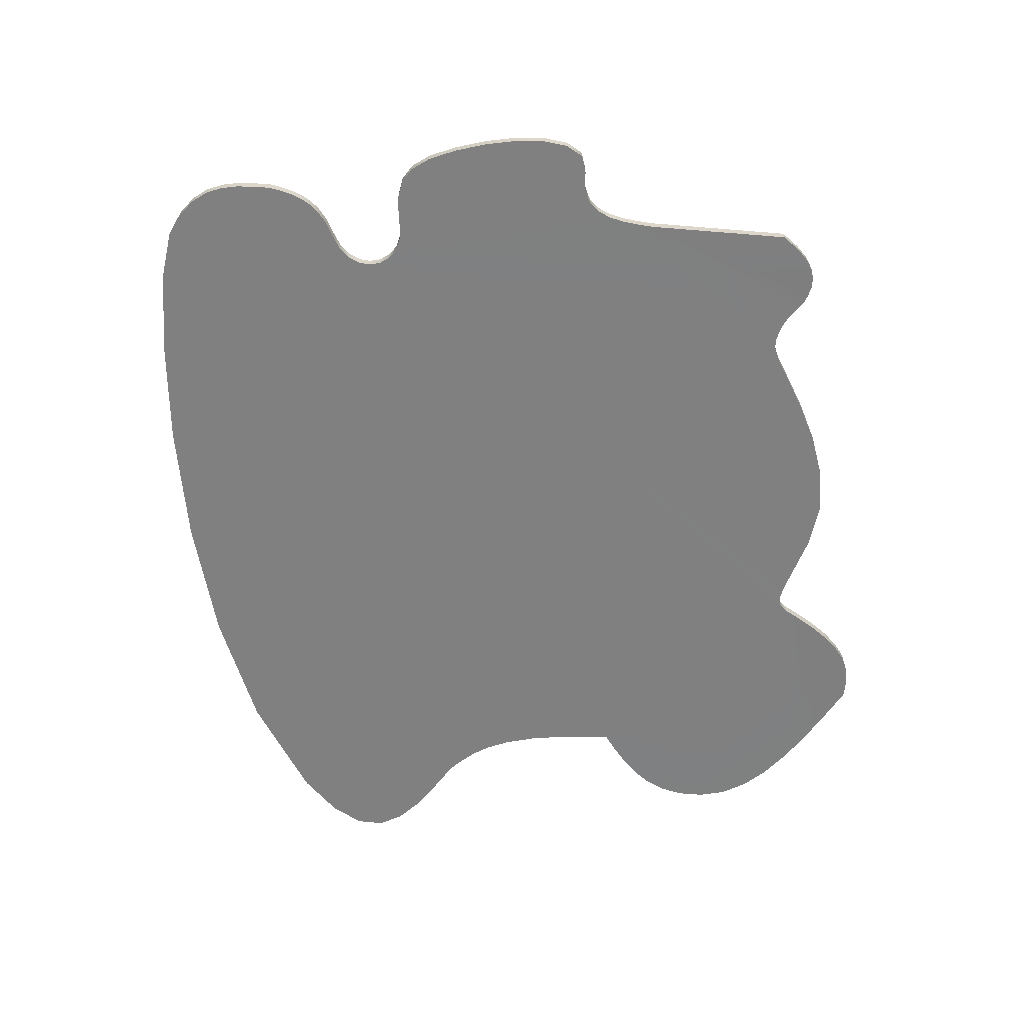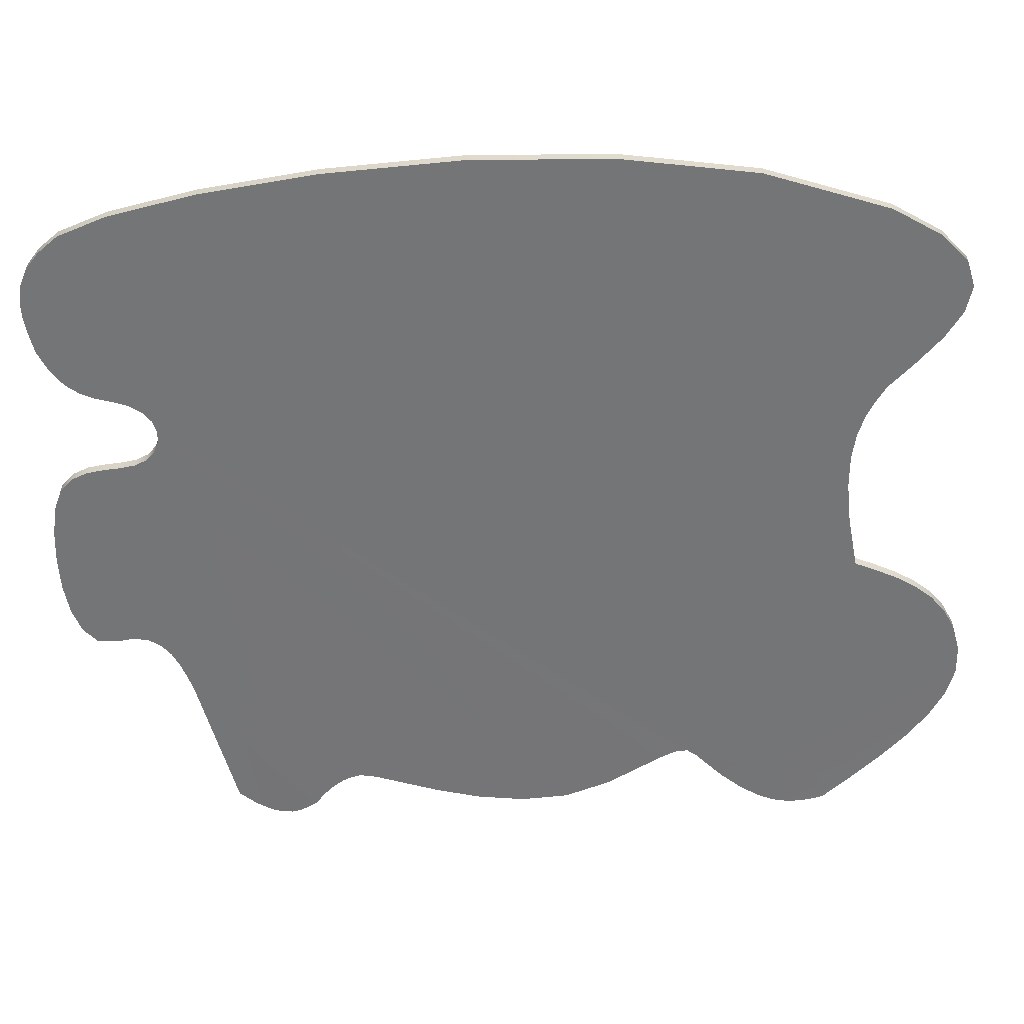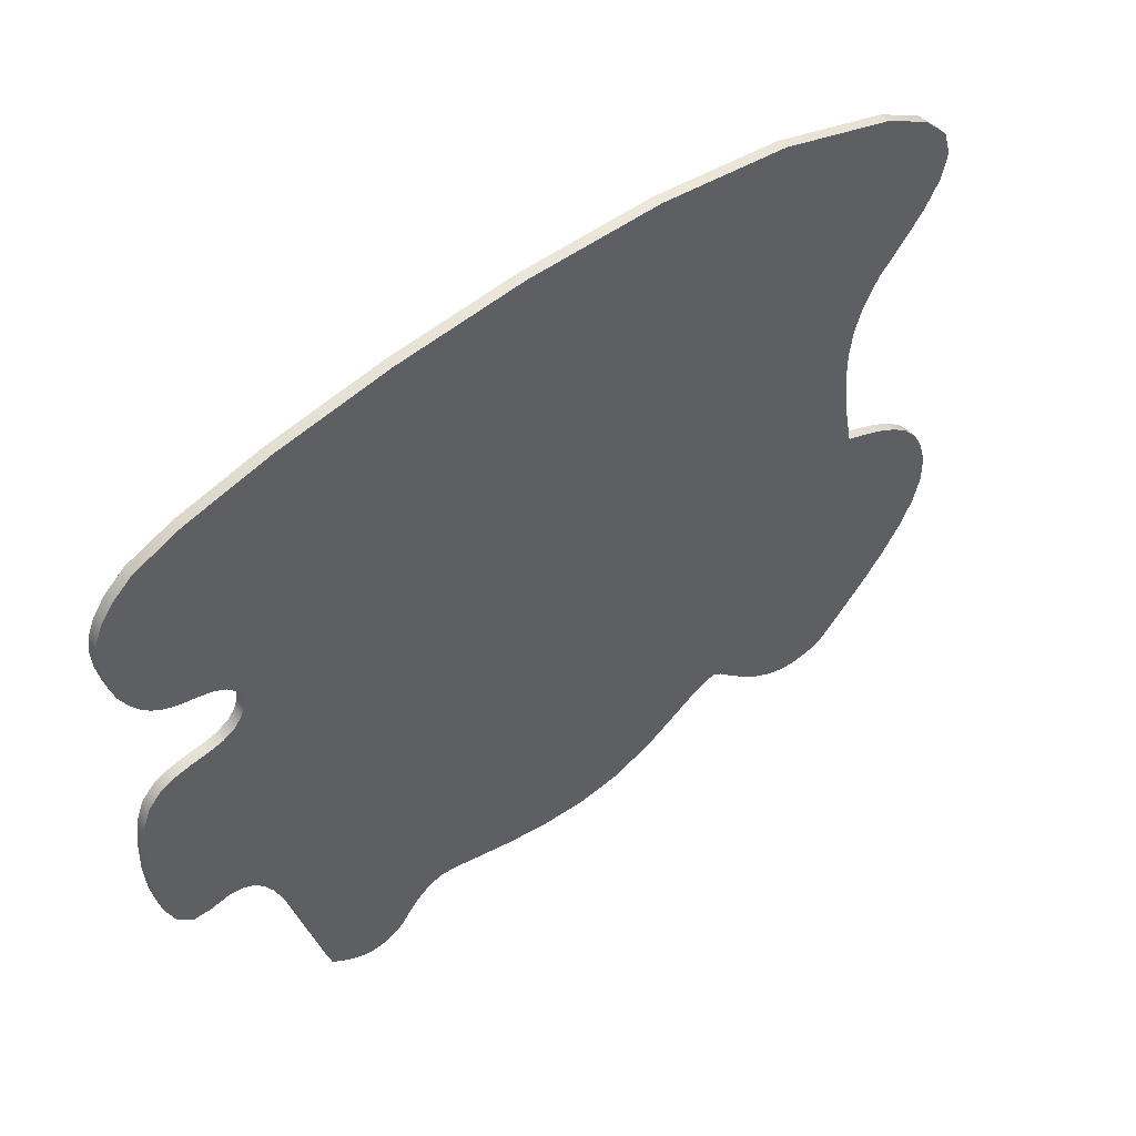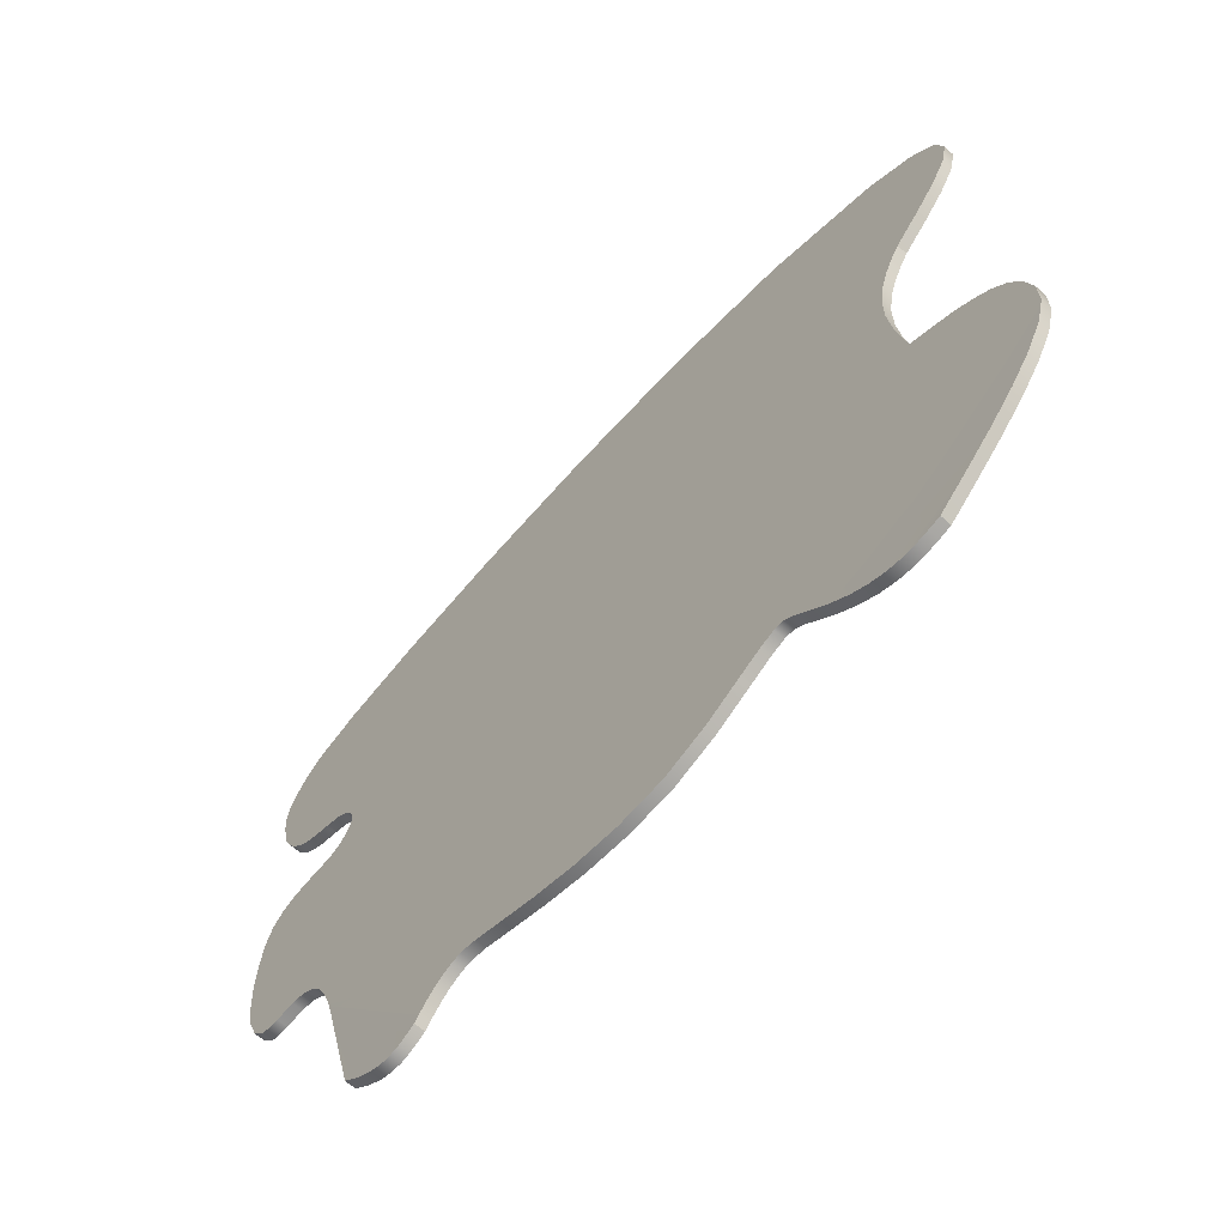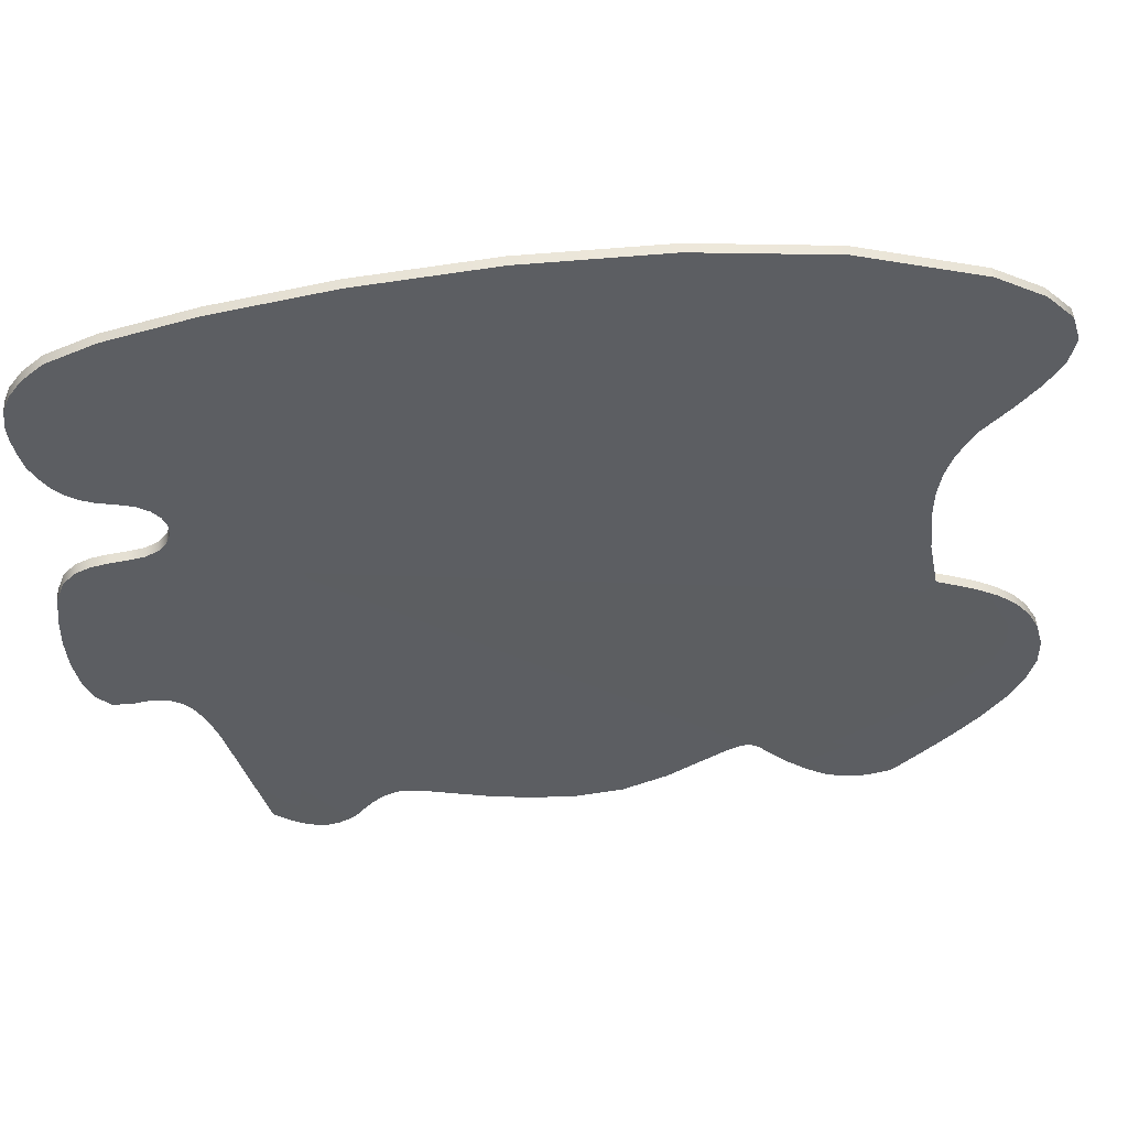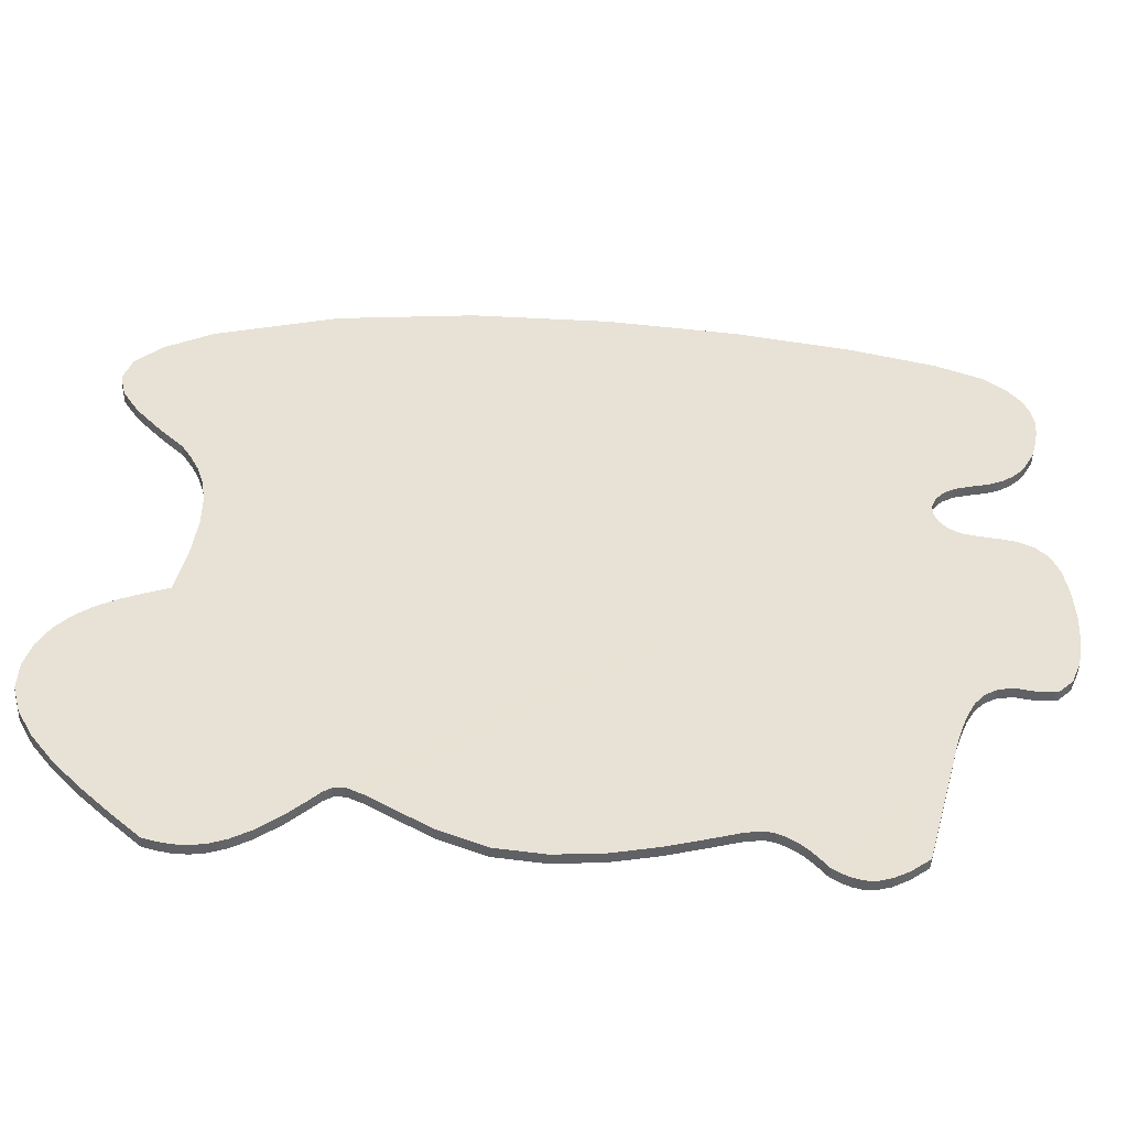
<metadata>
{"format":"obj","ext":"obj","renderer":"f3d","projection":"perspective","resolution":1024,"background":"white","views":[{"elev":-60.0,"azim":100.4,"up":"+Y"},{"elev":33.5,"azim":179.9,"up":"+Z"},{"elev":49.7,"azim":141.0,"up":"+Z"},{"elev":-63.9,"azim":-132.2,"up":"+Z"},{"elev":51.0,"azim":174.7,"up":"+Z"},{"elev":-50.5,"azim":-2.7,"up":"+Z"}]}
</metadata>
<code>
v  -2.562 -0.1063 0.4593
v  -2.562 0 0.4593
v  -3.784 0 0.0992
v  -3.784 -0.1063 0.0992
v  -1.206 -0.1063 0.6069
v  -1.206 0 0.6069
v  0.1797 -0.1063 0.5896
v  0.1797 0 0.5896
v  1.492 -0.1063 0.4549
v  1.492 0 0.4549
v  2.627 -0.1063 0.2503
v  2.627 0 0.2503
v  3.48 -0.1063 0.0235
v  3.48 0 0.0235
v  3.947 -0.1063 -0.178
v  3.947 0 -0.178
v  4.147 -0.1063 -0.3517
v  4.147 0 -0.3517
v  4.276 -0.1063 -0.5265
v  4.276 0 -0.5265
v  4.347 -0.1063 -0.7022
v  4.347 0 -0.7022
v  4.37 -0.1063 -0.8787
v  4.37 0 -0.8787
v  4.359 -0.1063 -1.056
v  4.359 0 -1.056
v  4.324 -0.1063 -1.233
v  4.324 0 -1.233
v  4.277 -0.1063 -1.411
v  4.277 0 -1.411
v  4.226 -0.1063 -1.513
v  4.226 0 -1.513
v  4.17 -0.1063 -1.612
v  4.17 0 -1.612
v  4.102 -0.1063 -1.705
v  4.102 0 -1.705
v  4.018 -0.1063 -1.789
v  4.018 0 -1.789
v  3.912 -0.1063 -1.861
v  3.912 0 -1.861
v  3.778 -0.1063 -1.919
v  3.778 0 -1.919
v  3.611 -0.1063 -1.958
v  3.611 0 -1.958
v  3.446 -0.1063 -2.005
v  3.446 0 -2.005
v  3.321 -0.1063 -2.082
v  3.321 0 -2.082
v  3.238 -0.1063 -2.18
v  3.238 0 -2.18
v  3.195 -0.1063 -2.291
v  3.195 0 -2.291
v  3.194 -0.1063 -2.408
v  3.194 0 -2.408
v  3.235 -0.1063 -2.52
v  3.235 0 -2.52
v  3.316 -0.1063 -2.619
v  3.316 0 -2.619
v  3.439 -0.1063 -2.686
v  3.439 0 -2.686
v  3.592 -0.1063 -2.719
v  3.592 0 -2.719
v  3.76 -0.1063 -2.741
v  3.76 0 -2.741
v  3.928 -0.1063 -2.777
v  3.928 0 -2.777
v  4.082 -0.1063 -2.85
v  4.082 0 -2.85
v  4.207 -0.1063 -2.984
v  4.207 0 -2.984
v  4.287 -0.1063 -3.201
v  4.287 0 -3.201
v  4.327 -0.1063 -3.497
v  4.327 0 -3.497
v  4.338 -0.1063 -3.827
v  4.338 0 -3.827
v  4.316 -0.1063 -4.16
v  4.316 0 -4.16
v  4.258 -0.1063 -4.461
v  4.258 0 -4.461
v  4.16 -0.1063 -4.698
v  4.16 0 -4.698
v  4.019 -0.1063 -4.838
v  4.019 0 -4.838
v  3.832 -0.1063 -4.846
v  3.832 0 -4.846
v  3.641 -0.1063 -4.811
v  3.641 0 -4.811
v  3.487 -0.1063 -4.834
v  3.487 0 -4.834
v  3.365 -0.1063 -4.907
v  3.365 0 -4.907
v  3.268 -0.1063 -5.018
v  3.268 0 -5.018
v  3.19 -0.1063 -5.159
v  3.19 0 -5.159
v  3.124 -0.1063 -5.318
v  3.124 0 -5.318
v  3.065 -0.1063 -5.487
v  3.065 0 -5.487
v  2.681 -0.1082 -6.9
v  2.681 -0.0019 -6.9
v  2.504 -0.1081 -7.037
v  2.504 -0.0018 -7.037
v  2.354 -0.1077 -7.12
v  2.354 -0.0014 -7.12
v  2.228 -0.1071 -7.158
v  2.228 -0.0008 -7.158
v  2.119 -0.1063 -7.159
v  2.119 -0 -7.159
v  2.024 -0.1054 -7.133
v  2.024 0.0009 -7.133
v  1.938 -0.1045 -7.088
v  1.938 0.0019 -7.088
v  1.857 -0.1034 -7.034
v  1.857 0.0029 -7.034
v  1.8 -0.1036 -6.961
v  1.8 0.0027 -6.961
v  1.742 -0.1038 -6.889
v  1.742 0.0025 -6.889
v  1.68 -0.104 -6.822
v  1.68 0.0023 -6.822
v  1.613 -0.1042 -6.762
v  1.613 0.0022 -6.762
v  1.538 -0.1043 -6.71
v  1.538 0.002 -6.71
v  1.454 -0.1044 -6.67
v  1.454 0.002 -6.67
v  1.359 -0.1044 -6.644
v  1.359 0.0019 -6.644
v  1.188 -0.1044 -6.667
v  1.188 0.0019 -6.667
v  0.8994 -0.1046 -6.751
v  0.8994 0.0017 -6.751
v  0.5206 -0.1048 -6.858
v  0.5206 0.0016 -6.858
v  0.0808 -0.105 -6.949
v  0.0808 0.0014 -6.949
v  -0.3911 -0.1052 -6.986
v  -0.3911 0.0012 -6.986
v  -0.8662 -0.1053 -6.931
v  -0.8662 0.001 -6.931
v  -1.316 -0.1053 -6.747
v  -1.316 0.001 -6.747
v  -1.669 -0.1055 -6.526
v  -1.669 0.0008 -6.526
v  -1.902 -0.1059 -6.383
v  -1.902 0.0004 -6.383
v  -2.051 -0.1065 -6.311
v  -2.051 -0.0002 -6.311
v  -2.152 -0.1072 -6.308
v  -2.152 -0.0008 -6.308
v  -2.244 -0.1077 -6.368
v  -2.244 -0.0014 -6.368
v  -2.363 -0.1082 -6.487
v  -2.363 -0.0018 -6.487
v  -2.546 -0.1083 -6.659
v  -2.546 -0.002 -6.659
v  -2.759 -0.1082 -6.824
v  -2.759 -0.0019 -6.824
v  -2.946 -0.1078 -6.932
v  -2.946 -0.0014 -6.932
v  -3.111 -0.1071 -6.992
v  -3.111 -0.0008 -6.992
v  -3.259 -0.1063 -7.014
v  -3.259 -0 -7.014
v  -3.394 -0.1054 -7.007
v  -3.394 0.0009 -7.007
v  -3.521 -0.1044 -6.981
v  -3.521 0.002 -6.981
v  -3.643 -0.1033 -6.946
v  -3.643 0.003 -6.946
v  -3.939 -0.1039 -6.667
v  -3.939 0.0024 -6.667
v  -4.22 -0.1046 -6.387
v  -4.22 0.0018 -6.387
v  -4.473 -0.1051 -6.106
v  -4.473 0.0012 -6.106
v  -4.683 -0.1056 -5.822
v  -4.683 0.0007 -5.822
v  -4.835 -0.106 -5.535
v  -4.835 0.0003 -5.535
v  -4.916 -0.1062 -5.244
v  -4.916 0.0001 -5.244
v  -4.911 -0.1063 -4.949
v  -4.911 0 -4.949
v  -4.835 -0.1063 -4.681
v  -4.835 0 -4.681
v  -4.719 -0.1063 -4.465
v  -4.719 0 -4.465
v  -4.568 -0.1063 -4.294
v  -4.568 0 -4.294
v  -4.39 -0.1063 -4.157
v  -4.39 0 -4.157
v  -4.191 -0.1063 -4.048
v  -4.191 0 -4.048
v  -3.978 -0.1063 -3.956
v  -3.978 0 -3.956
v  -3.758 -0.1063 -3.873
v  -3.758 0 -3.873
v  -3.655 -0.1063 -3.351
v  -3.655 0 -3.351
v  -3.609 -0.1063 -2.933
v  -3.609 0 -2.933
v  -3.61 -0.1063 -2.602
v  -3.61 0 -2.602
v  -3.648 -0.1063 -2.34
v  -3.648 0 -2.34
v  -3.715 -0.1063 -2.131
v  -3.715 0 -2.131
v  -3.8 -0.1063 -1.956
v  -3.8 0 -1.956
v  -3.895 -0.1063 -1.799
v  -3.895 0 -1.799
v  -4.156 -0.1063 -1.523
v  -4.156 0 -1.523
v  -4.389 -0.1063 -1.249
v  -4.389 0 -1.249
v  -4.554 -0.1063 -0.9783
v  -4.554 0 -0.9783
v  -4.614 -0.1063 -0.7087
v  -4.614 0 -0.7087
v  -4.532 -0.1063 -0.4397
v  -4.532 0 -0.4397
v  -4.267 -0.1063 -0.1707
v  -4.267 0 -0.1707
g pig
f 1 2 3 4
f 5 6 2 1
f 7 8 6 5
f 9 10 8 7
f 11 12 10 9
f 13 14 12 11
f 15 16 14 13
f 17 18 16 15
f 19 20 18 17
f 21 22 20 19
f 23 24 22 21
f 25 26 24 23
f 27 28 26 25
f 29 30 28 27
f 31 32 30 29
f 33 34 32 31
f 35 36 34 33
f 37 38 36 35
f 39 40 38 37
f 41 42 40 39
f 43 44 42 41
f 45 46 44 43
f 47 48 46 45
f 49 50 48 47
f 51 52 50 49
f 53 54 52 51
f 55 56 54 53
f 57 58 56 55
f 59 60 58 57
f 61 62 60 59
f 63 64 62 61
f 65 66 64 63
f 67 68 66 65
f 69 70 68 67
f 71 72 70 69
f 73 74 72 71
f 75 76 74 73
f 77 78 76 75
f 79 80 78 77
f 81 82 80 79
f 83 84 82 81
f 85 86 84 83
f 87 88 86 85
f 89 90 88 87
f 91 92 90 89
f 93 94 92 91
f 95 96 94 93
f 97 98 96 95
f 99 100 98 97
f 101 102 100 99
f 103 104 102 101
f 105 106 104 103
f 107 108 106 105
f 109 110 108 107
f 111 112 110 109
f 113 114 112 111
f 115 116 114 113
f 117 118 116 115
f 119 120 118 117
f 121 122 120 119
f 123 124 122 121
f 125 126 124 123
f 127 128 126 125
f 129 130 128 127
f 131 132 130 129
f 133 134 132 131
f 135 136 134 133
f 137 138 136 135
f 139 140 138 137
f 141 142 140 139
f 143 144 142 141
f 145 146 144 143
f 147 148 146 145
f 149 150 148 147
f 151 152 150 149
f 153 154 152 151
f 155 156 154 153
f 157 158 156 155
f 159 160 158 157
f 161 162 160 159
f 163 164 162 161
f 165 166 164 163
f 167 168 166 165
f 169 170 168 167
f 171 172 170 169
f 173 174 172 171
f 175 176 174 173
f 177 178 176 175
f 179 180 178 177
f 181 182 180 179
f 183 184 182 181
f 185 186 184 183
f 187 188 186 185
f 189 190 188 187
f 191 192 190 189
f 193 194 192 191
f 195 196 194 193
f 197 198 196 195
f 199 200 198 197
f 201 202 200 199
f 203 204 202 201
f 205 206 204 203
f 207 208 206 205
f 209 210 208 207
f 211 212 210 209
f 213 214 212 211
f 215 216 214 213
f 217 218 216 215
f 219 220 218 217
f 221 222 220 219
f 223 224 222 221
f 225 226 224 223
f 4 3 226 225
f 170 172 174 168
f 220 222 224 226
f 218 220 226 3
f 216 218 3 2
f 214 216 2 212
f 212 2 6 210
f 208 210 6 8
f 206 208 8 204
f 204 8 10 202
f 202 10 12 200
f 200 12 14 16
f 200 16 18 20
f 200 20 22 24
f 200 24 26 28
f 200 28 30 32
f 200 32 34 36
f 200 36 38 40
f 40 42 44 46
f 200 40 46 48
f 200 48 50 152
f 82 84 86 80
f 80 86 88 78
f 76 78 88 90
f 74 76 90 72
f 70 72 90 68
f 66 68 90 64
f 62 64 90 60
f 60 90 92 58
f 58 92 94 56
f 56 94 96 132
f 100 102 104 106
f 100 106 108 110
f 100 110 112 114
f 100 114 116 118
f 100 118 120 122
f 100 122 124 126
f 100 126 128 130
f 98 100 130 96
f 96 130 132
f 56 132 134 54
f 54 134 136 138
f 54 138 140 142
f 54 142 144 146
f 54 146 148 150
f 52 54 150 152
f 50 52 152
f 200 152 154 198
f 196 198 154 194
f 192 194 154 190
f 188 190 154 186
f 184 186 154 182
f 180 182 154 178
f 176 178 154 156
f 176 156 158 174
f 174 158 160 162
f 174 162 164 166
f 174 166 168
f 103 101 99 105
f 107 105 99 109
f 111 109 99 113
f 115 113 99 117
f 119 117 99 121
f 123 121 99 125
f 127 125 99 129
f 129 99 97 95
f 131 129 95 55
f 85 83 81 79
f 87 85 79 77
f 87 77 75 89
f 89 75 73 71
f 89 71 69 67
f 89 67 65 63
f 89 63 61 59
f 91 89 59 57
f 93 91 57 55
f 95 93 55
f 133 131 55 53
f 135 133 53 137
f 139 137 53 141
f 143 141 53 145
f 147 145 53 149
f 149 53 51 151
f 151 51 49 199
f 43 41 39 45
f 223 221 219 225
f 225 219 217 4
f 4 217 215 1
f 1 215 213 211
f 5 1 211 209
f 5 209 207 7
f 7 207 205 203
f 9 7 203 201
f 11 9 201 199
f 13 11 199 15
f 17 15 199 19
f 21 19 199 23
f 25 23 199 27
f 29 27 199 31
f 33 31 199 35
f 37 35 199 39
f 45 39 199 47
f 49 47 199
f 153 151 199 197
f 153 197 195 193
f 153 193 191 189
f 153 189 187 185
f 153 185 183 181
f 153 181 179 177
f 153 177 175 155
f 157 155 175 173
f 159 157 173 161
f 163 161 173 165
f 167 165 173 169
f 169 173 171

</code>
